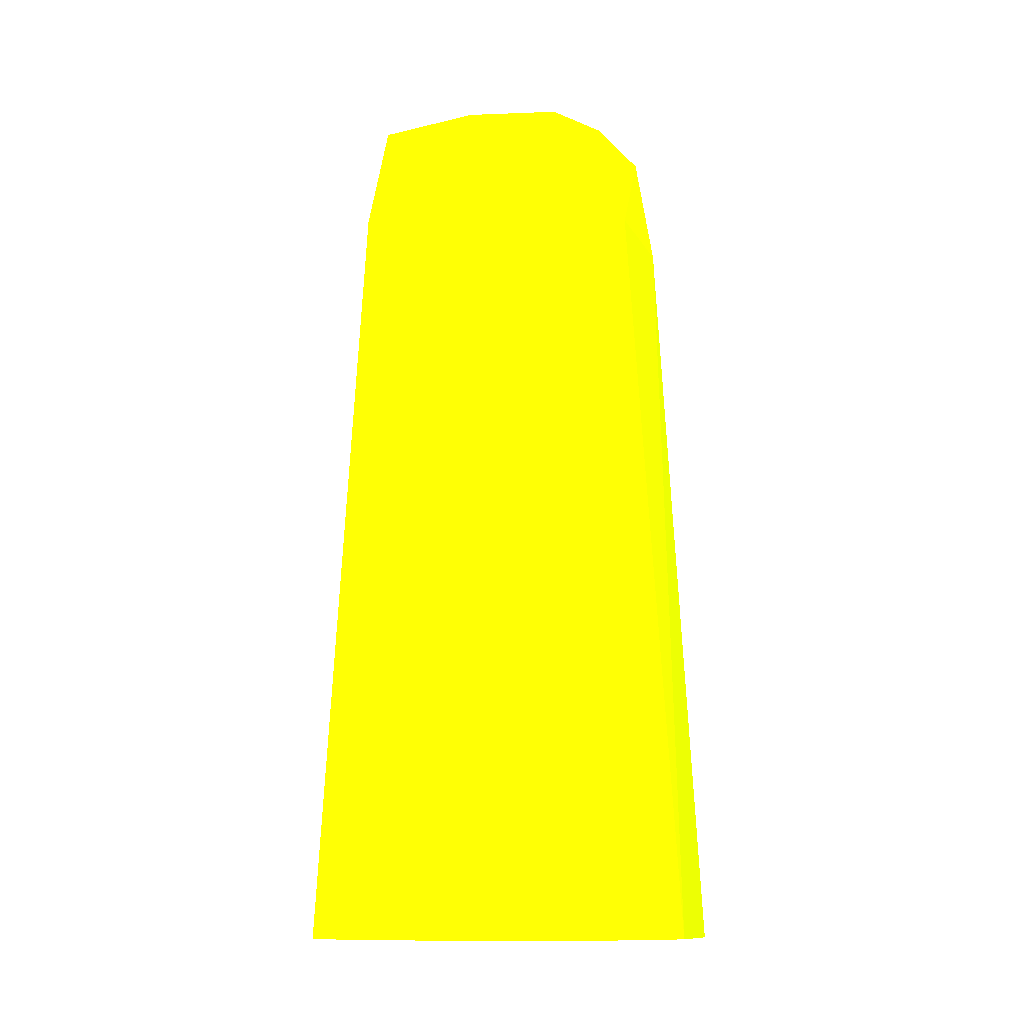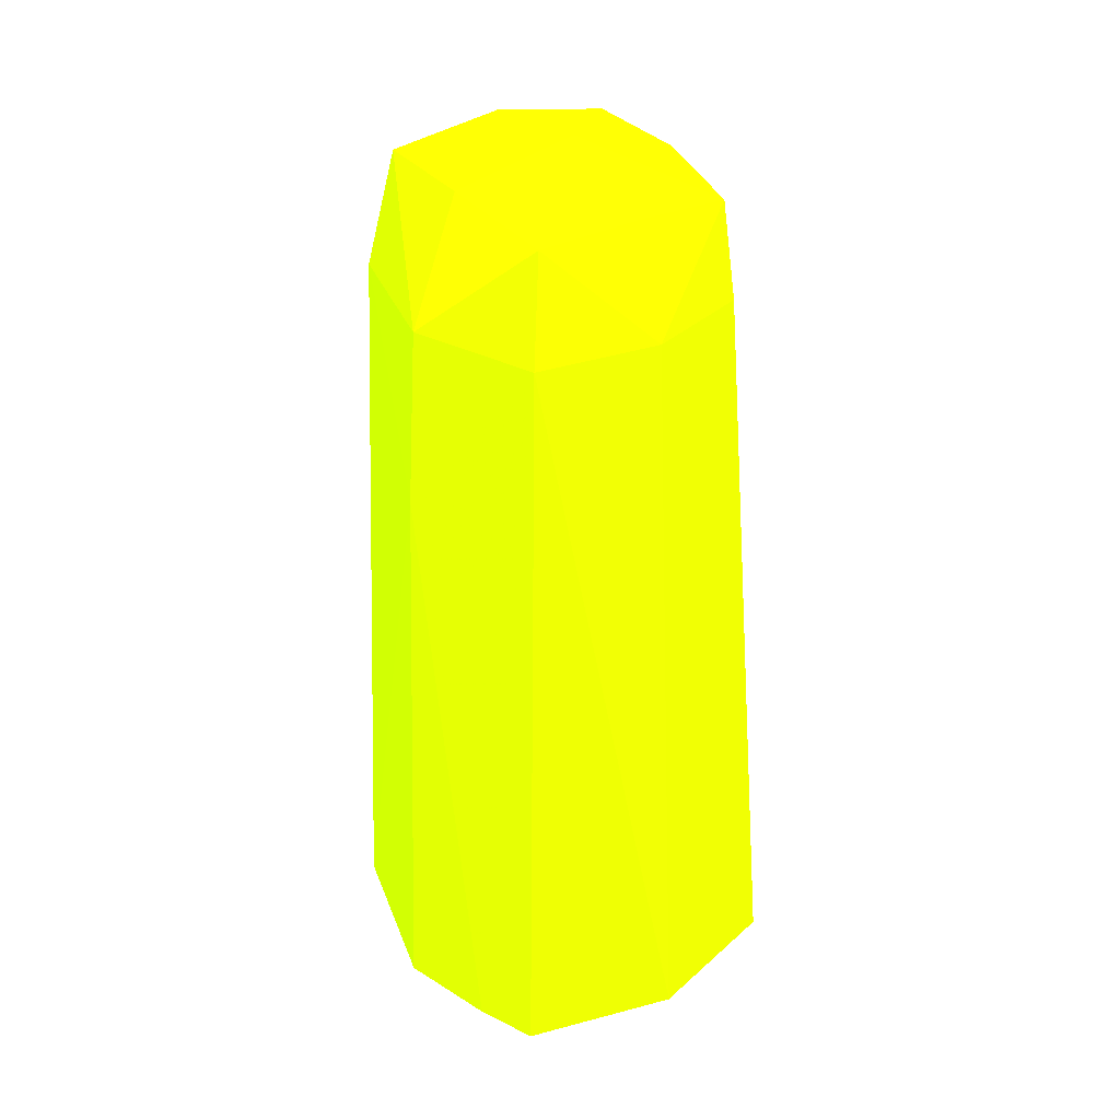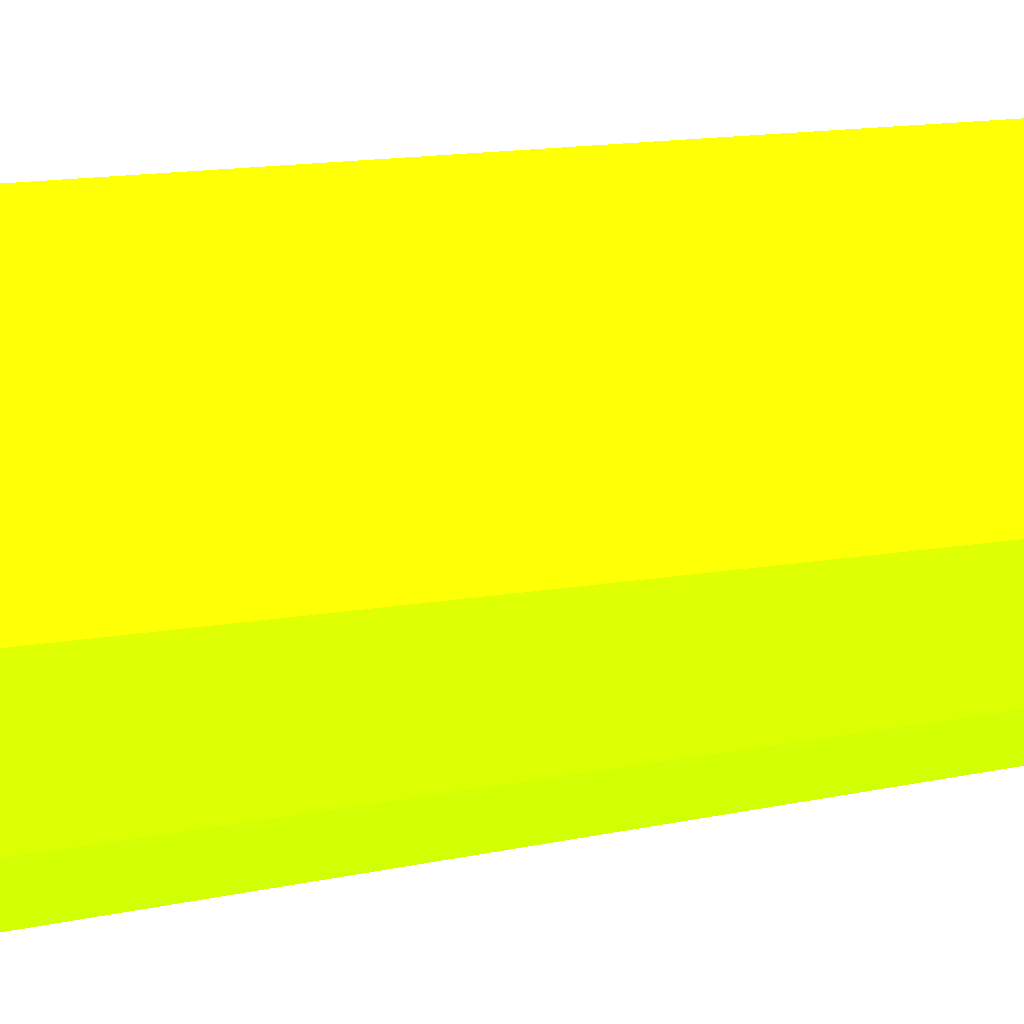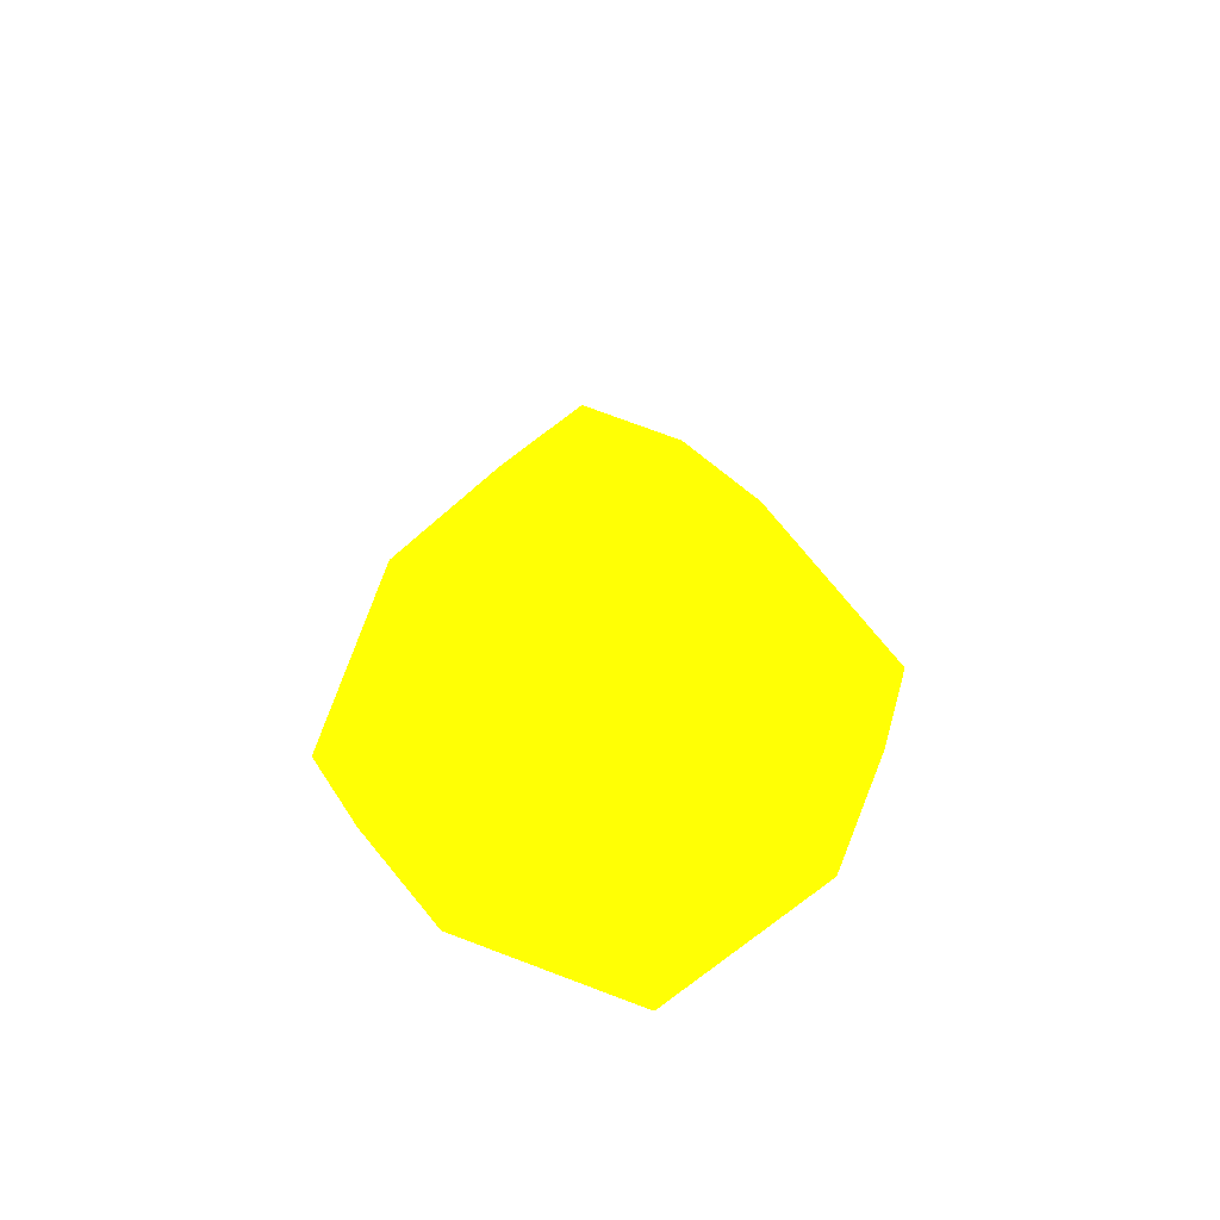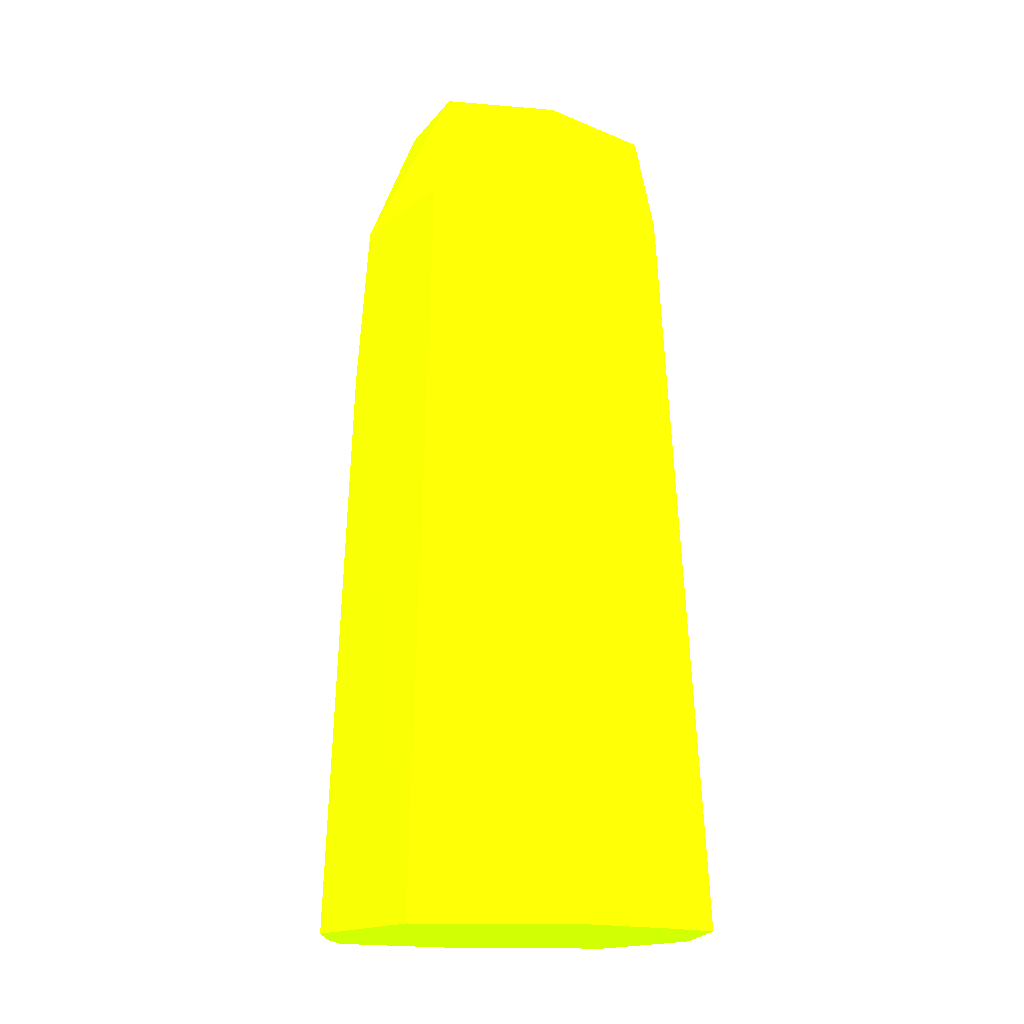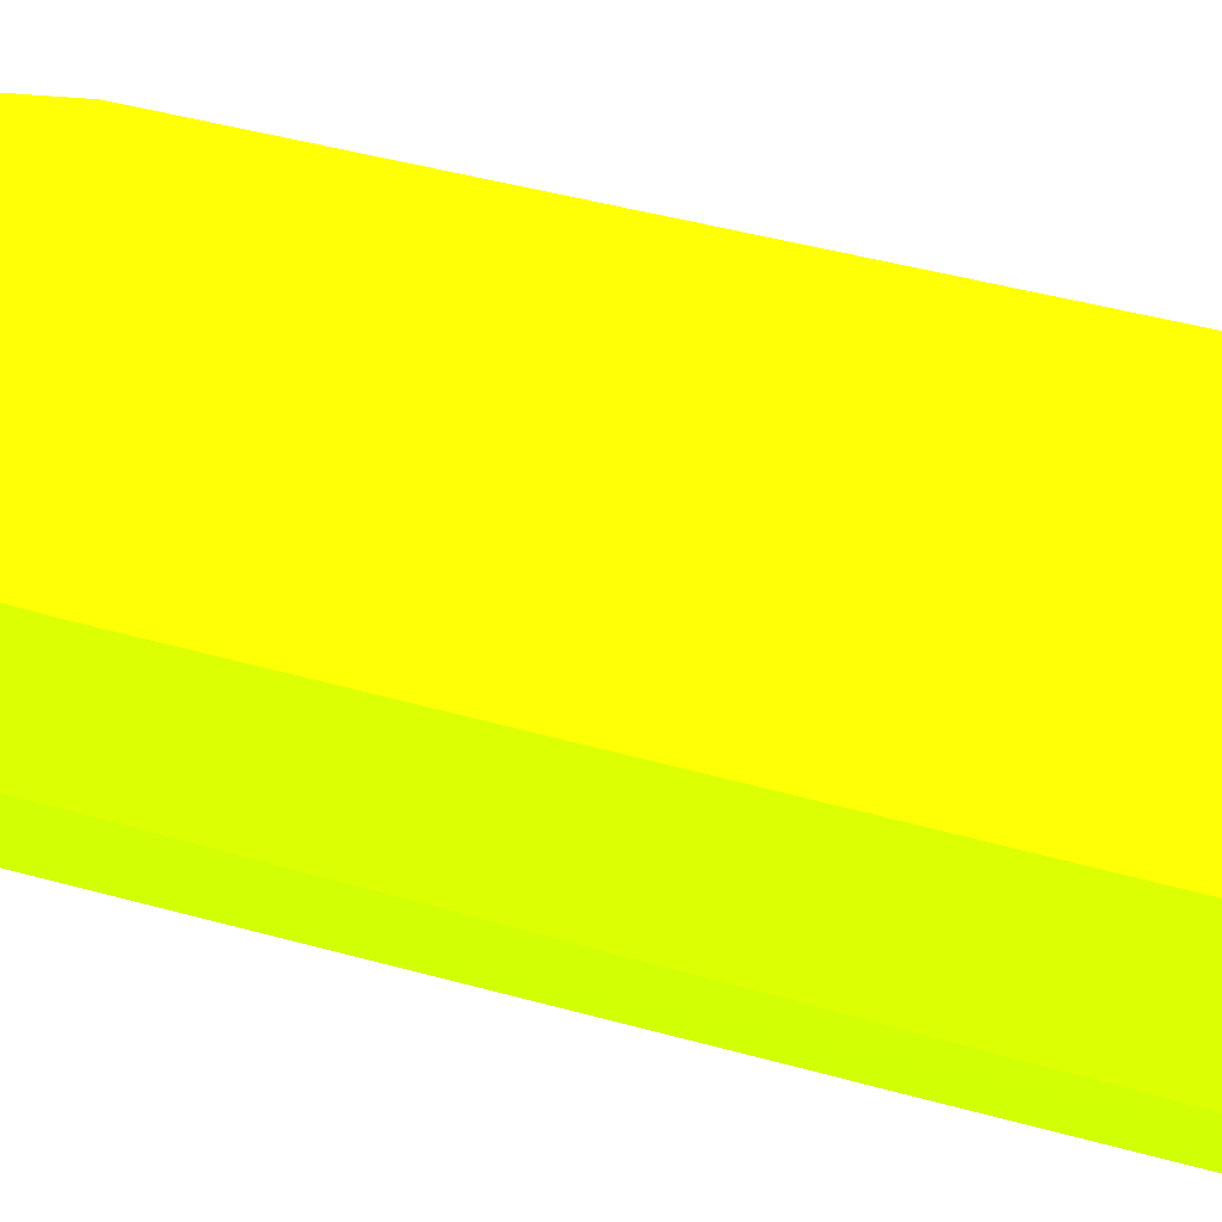
<metadata>
{"format":"obj","ext":"obj","renderer":"f3d","projection":"perspective","resolution":1024,"background":"white","views":[{"elev":-12.0,"azim":26.0,"up":"+Z"},{"elev":34.7,"azim":-33.4,"up":"+Z"},{"elev":-36.2,"azim":-80.5,"up":"+Y"},{"elev":-79.2,"azim":54.0,"up":"+Z"},{"elev":-16.4,"azim":-107.7,"up":"+Z"},{"elev":-24.8,"azim":61.3,"up":"+Y"}]}
</metadata>
<code>
v -1.323 12.71 0.4963 0.6314 0.9882 0.01176
v -2.087 12.9 0.4963 0.6314 0.9882 0.01176
v -0.5843 12.92 0.4963 0.6314 0.9882 0.01176
v -1.323 12.96 4.382 0.6314 0.9882 0.01176
v -1.926 13.06 4.382 0.6314 0.9882 0.01176
v -2.211 13.19 0.4963 0.6314 0.9882 0.01176
v -0.3651 13.67 0.4963 0.6314 0.9882 0.01176
v -0.6388 13.67 4.382 0.6314 0.9882 0.01176
v -0.7978 13.13 4.382 0.6314 0.9882 0.01176
v -0.8418 13.18 4.871 0.6314 0.9882 0.01176
v -1.323 13.12 4.924 0.6314 0.9882 0.01176
v -1.851 13.14 4.911 0.6314 0.9882 0.01176
v -2.178 13.67 4.382 0.6314 0.9882 0.01176
v -2.234 13.67 3.5 0.6314 0.9882 0.01176
v -2.355 13.67 0.4963 0.6314 0.9882 0.01176
v -0.5467 14.45 0.4963 0.6314 0.9882 0.01176
v -0.723 14.3 4.382 0.6314 0.9882 0.01176
v -0.7913 14.22 4.93 0.6314 0.9882 0.01176
v -0.7839 13.67 4.938 0.6314 0.9882 0.01176
v -1.323 13.67 5.117 0.6314 0.9882 0.01176
v -1.941 13.67 5.001 0.6314 0.9882 0.01176
v -1.912 14.26 4.972 0.6314 0.9882 0.01176
v -2.015 14.36 4.382 0.6314 0.9882 0.01176
v -2.045 14.39 3.5 0.6314 0.9882 0.01176
v -2.144 14.49 0.4963 0.6314 0.9882 0.01176
v -0.8346 14.58 0.4963 0.6314 0.9882 0.01176
v -1.323 14.61 3.5 0.6314 0.9882 0.01176
v -1.323 14.55 4.382 0.6314 0.9882 0.01176
v -1.323 14.3 5.015 0.6314 0.9882 0.01176
v -1.323 14.73 0.4963 0.6314 0.9882 0.01176
f 1 2 6
f 1 6 15
f 1 15 25
f 1 25 30
f 1 30 26
f 1 26 16
f 1 16 7
f 1 7 3
f 1 3 4
f 1 4 5
f 1 5 2
f 2 5 6
f 3 7 8
f 3 8 9
f 3 9 4
f 4 9 10
f 4 10 11
f 4 11 12
f 4 12 5
f 5 12 13
f 5 13 14
f 5 14 6
f 6 14 15
f 7 16 17
f 7 17 8
f 8 17 18
f 8 18 19
f 8 19 10
f 8 10 9
f 10 19 20
f 10 20 11
f 11 20 12
f 12 20 21
f 12 21 13
f 13 21 22
f 13 22 23
f 13 23 14
f 14 23 24
f 14 24 25
f 14 25 15
f 16 26 27
f 16 27 17
f 17 27 28
f 17 28 18
f 18 29 20
f 18 20 19
f 18 28 29
f 20 29 22
f 20 22 21
f 22 29 28
f 22 28 23
f 23 28 27
f 23 27 24
f 24 27 25
f 25 27 30
f 26 30 27

</code>
